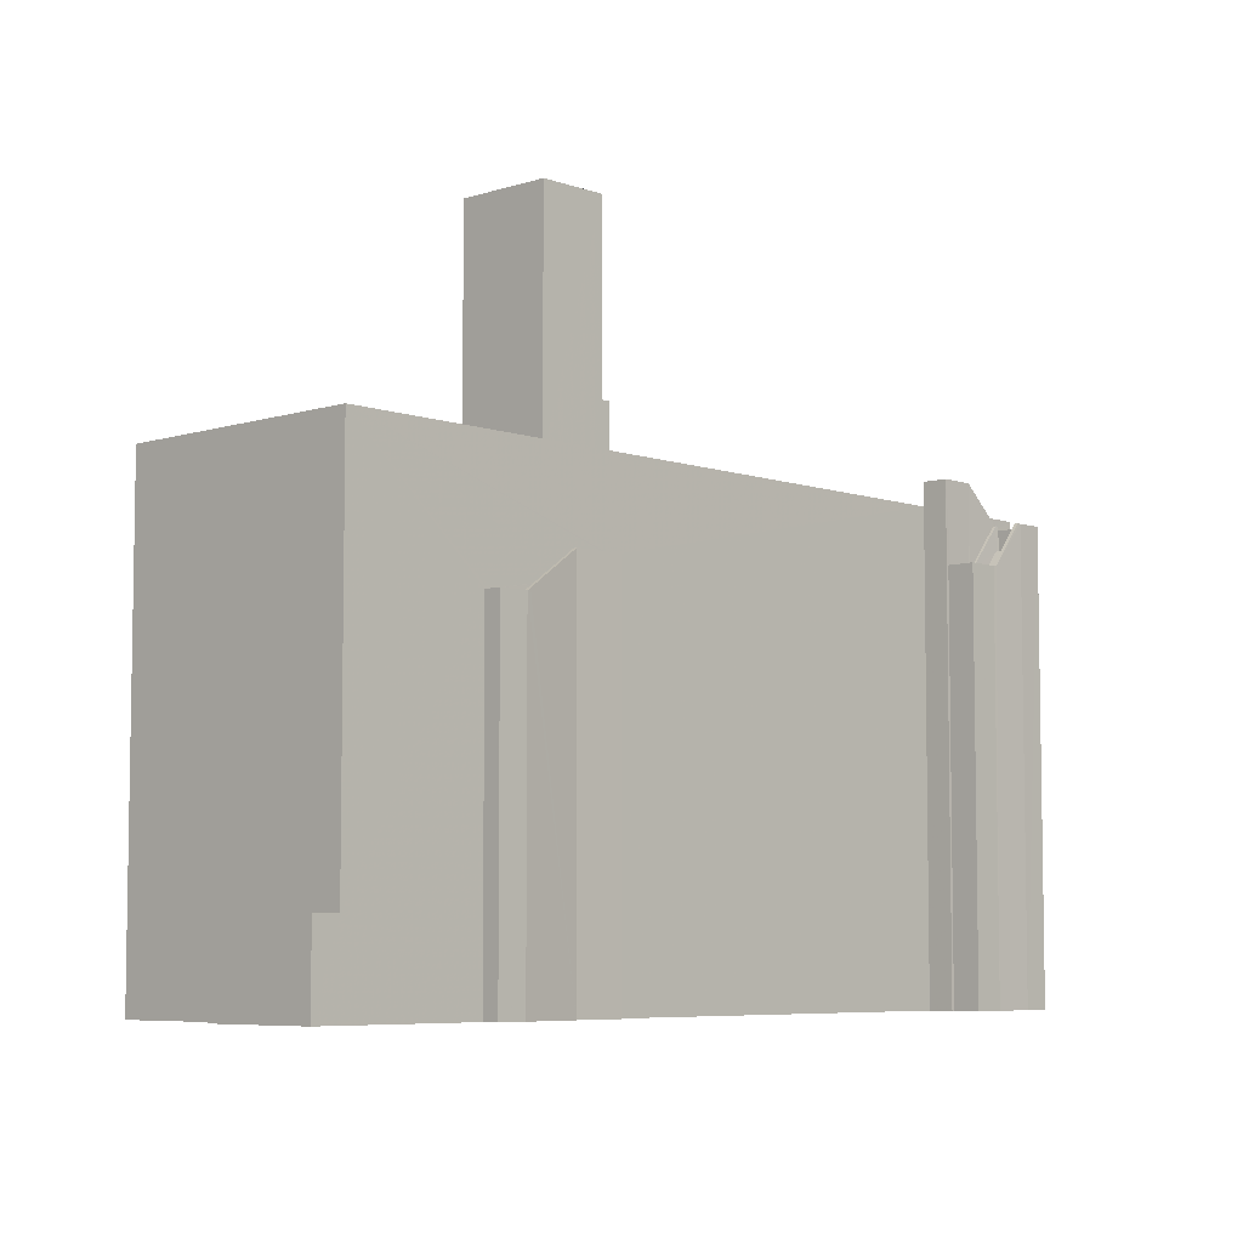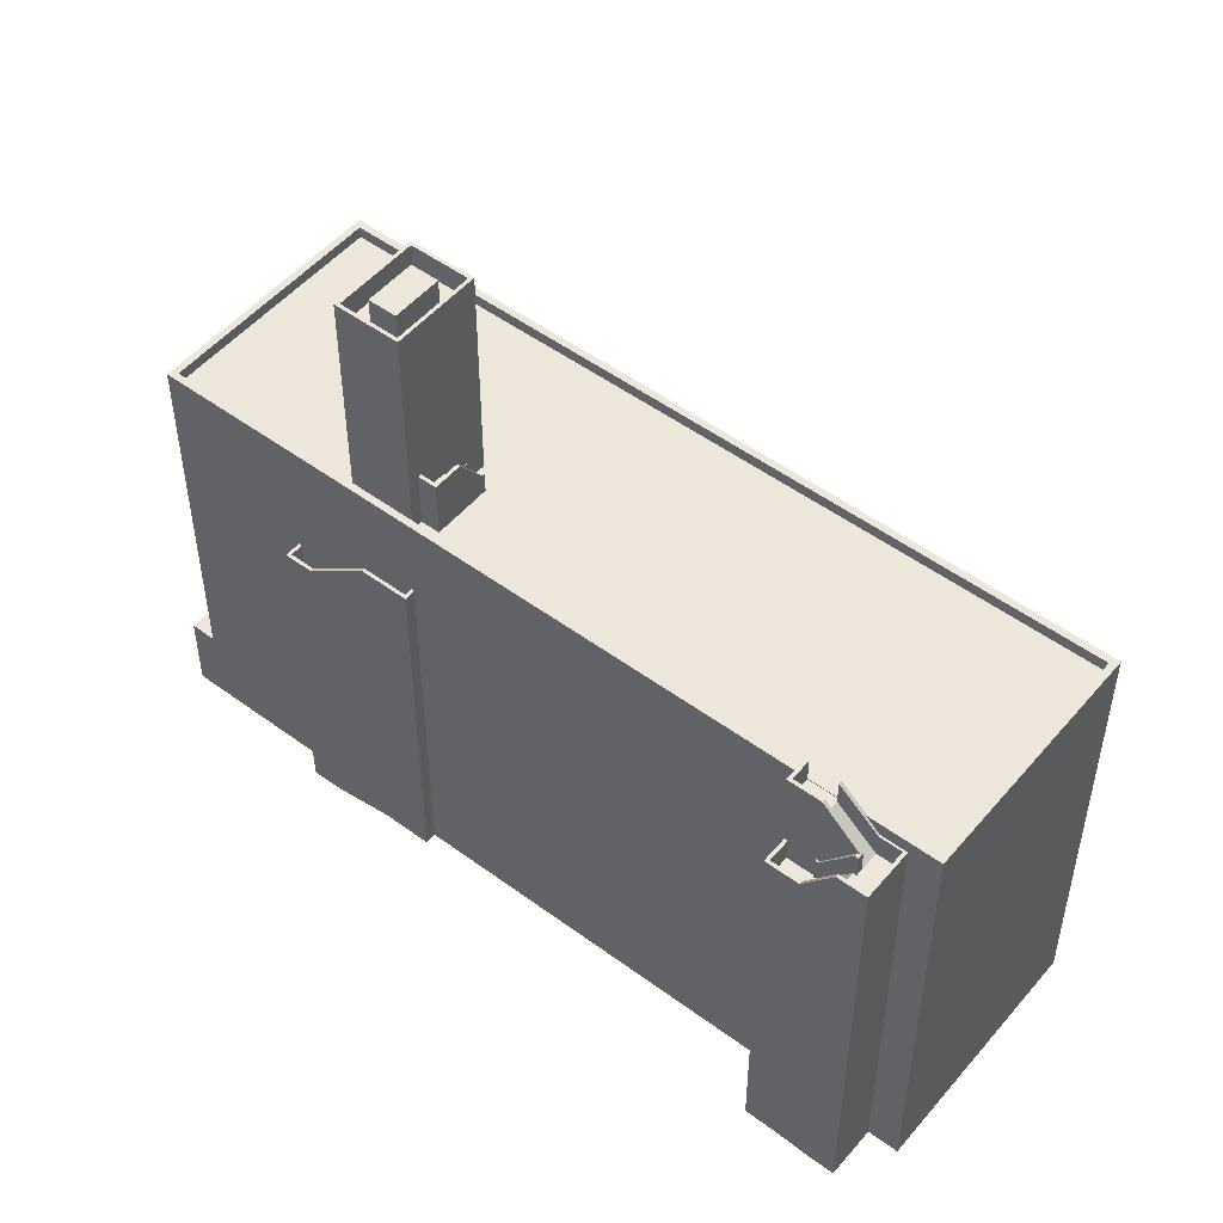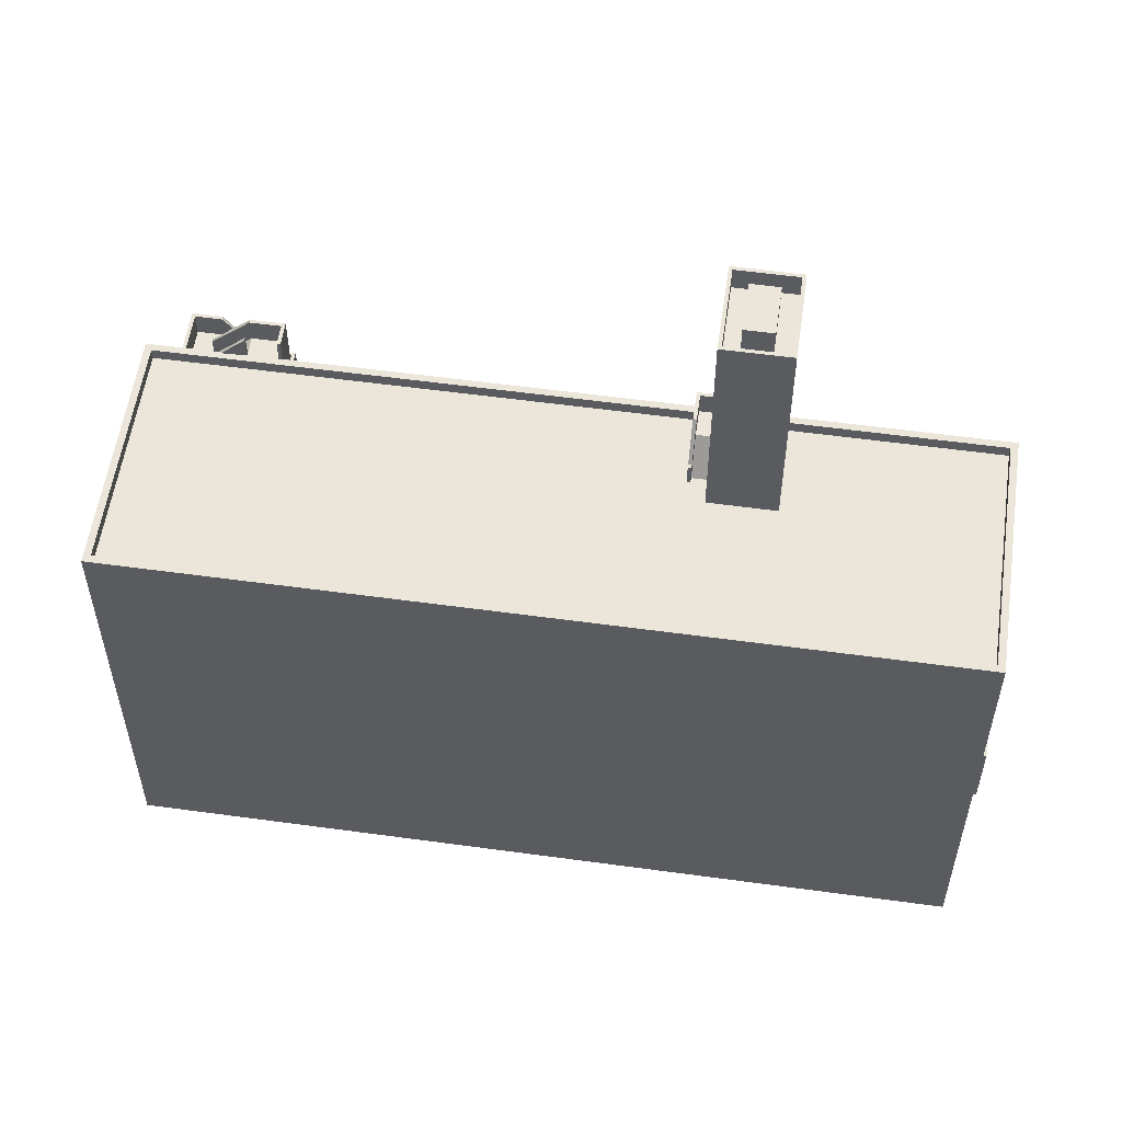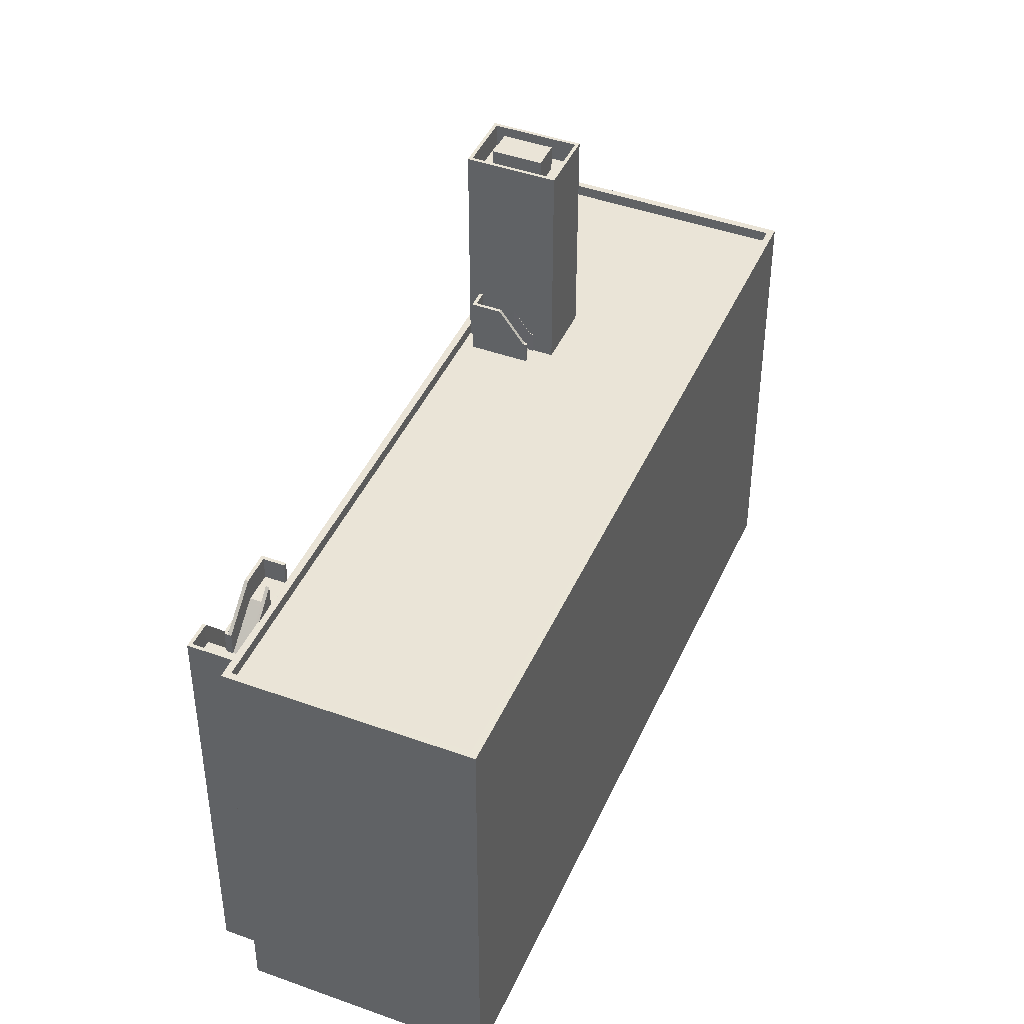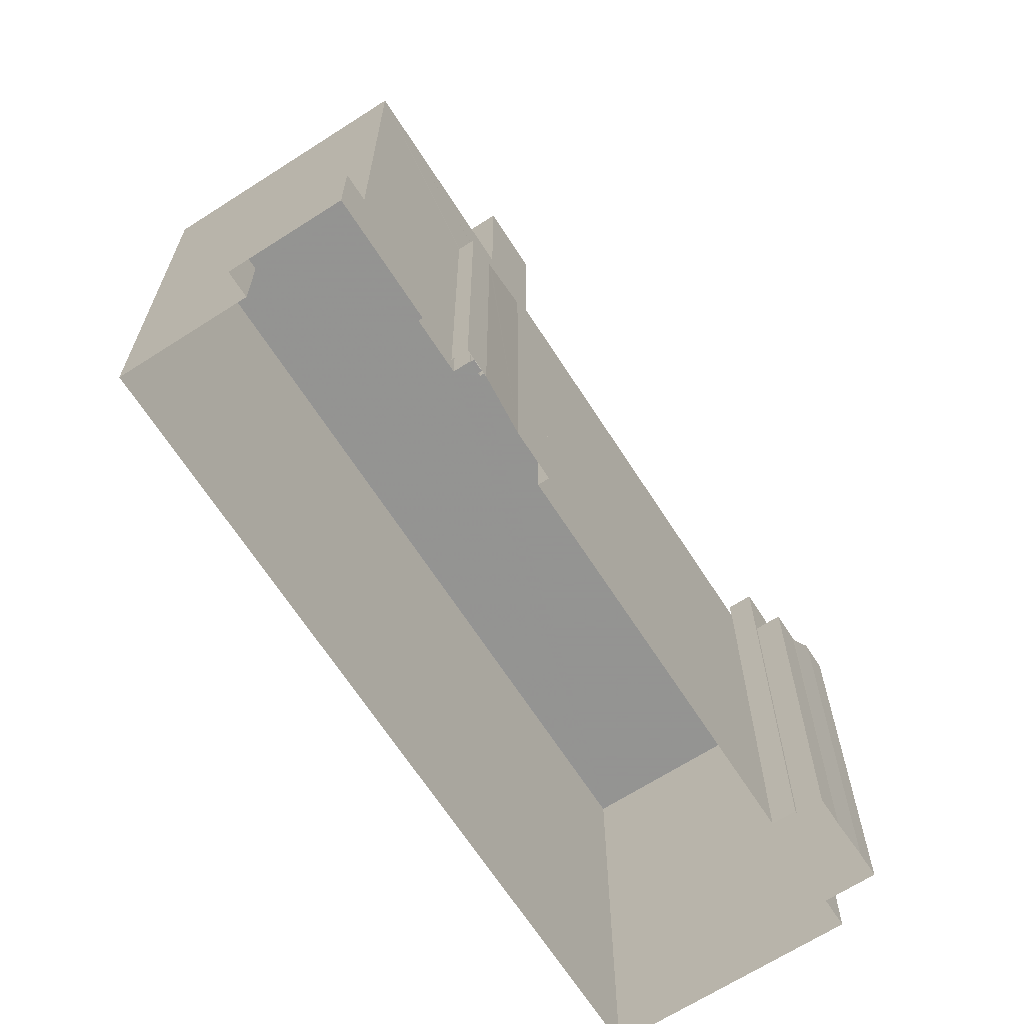
<metadata>
{"format":"obj","ext":"obj","renderer":"f3d","projection":"perspective","resolution":1024,"background":"white","views":[{"elev":-6.4,"azim":95.1,"up":"+Z"},{"elev":50.9,"azim":-179.6,"up":"+Z"},{"elev":56.0,"azim":-30.2,"up":"+Z"},{"elev":43.9,"azim":-105.4,"up":"+Z"},{"elev":-66.9,"azim":84.4,"up":"+Z"}]}
</metadata>
<code>
v 1.278e+04 -1.553e+04 21.91
v 1.278e+04 -1.553e+04 21.91
v 1.277e+04 -1.554e+04 21.91
v 1.28e+04 -1.555e+04 21.91
v 1.28e+04 -1.556e+04 21.91
v 1.278e+04 -1.553e+04 21.91
v 1.278e+04 -1.553e+04 21.91
v 1.28e+04 -1.556e+04 21.91
v 1.281e+04 -1.556e+04 21.91
v 1.28e+04 -1.556e+04 21.91
v 1.28e+04 -1.555e+04 21.91
v 1.278e+04 -1.553e+04 21.91
v 1.278e+04 -1.554e+04 21.91
v 1.278e+04 -1.553e+04 21.91
v 1.28e+04 -1.555e+04 21.91
v 1.28e+04 -1.555e+04 21.91
v 1.28e+04 -1.555e+04 21.91
v 1.28e+04 -1.555e+04 21.91
v 1.278e+04 -1.554e+04 21.91
v 1.278e+04 -1.554e+04 21.91
v 1.281e+04 -1.555e+04 25.34
v 1.28e+04 -1.556e+04 25.34
v 1.281e+04 -1.556e+04 25.34
v 1.28e+04 -1.556e+04 25.34
v 1.278e+04 -1.553e+04 41.21
v 1.277e+04 -1.554e+04 41.21
v 1.277e+04 -1.554e+04 41.21
v 1.28e+04 -1.556e+04 41.22
v 1.281e+04 -1.555e+04 41.22
v 1.281e+04 -1.555e+04 41.22
v 1.28e+04 -1.556e+04 41.22
v 1.278e+04 -1.553e+04 41.21
v 1.281e+04 -1.555e+04 40.72
v 1.281e+04 -1.555e+04 40.72
v 1.28e+04 -1.555e+04 40.72
v 1.28e+04 -1.555e+04 40.72
v 1.278e+04 -1.553e+04 40.71
v 1.278e+04 -1.553e+04 40.71
v 1.28e+04 -1.555e+04 40.72
v 1.28e+04 -1.555e+04 40.72
v 1.28e+04 -1.555e+04 40.72
v 1.28e+04 -1.556e+04 40.72
v 1.279e+04 -1.555e+04 40.72
v 1.277e+04 -1.554e+04 40.71
v 1.279e+04 -1.555e+04 40.72
v 1.279e+04 -1.555e+04 40.72
v 1.279e+04 -1.555e+04 40.72
v 1.279e+04 -1.555e+04 40.72
v 1.279e+04 -1.555e+04 40.72
v 1.279e+04 -1.555e+04 40.72
v 1.279e+04 -1.555e+04 40.72
v 1.279e+04 -1.555e+04 40.72
v 1.278e+04 -1.554e+04 41.22
v 1.278e+04 -1.554e+04 41.22
v 1.278e+04 -1.554e+04 41.22
v 1.278e+04 -1.554e+04 41.22
v 1.278e+04 -1.554e+04 41.22
v 1.278e+04 -1.553e+04 41.22
v 1.278e+04 -1.554e+04 41.22
v 1.278e+04 -1.553e+04 41.22
v 1.278e+04 -1.553e+04 39.65
v 1.278e+04 -1.553e+04 39.65
v 1.278e+04 -1.553e+04 39.65
v 1.278e+04 -1.553e+04 39.65
v 1.278e+04 -1.553e+04 39.65
v 1.278e+04 -1.553e+04 39.65
v 1.278e+04 -1.553e+04 39.65
v 1.278e+04 -1.553e+04 39.65
v 1.278e+04 -1.553e+04 39.65
v 1.278e+04 -1.553e+04 37.85
v 1.278e+04 -1.554e+04 37.85
v 1.278e+04 -1.553e+04 37.85
v 1.278e+04 -1.553e+04 37.85
v 1.278e+04 -1.553e+04 37.85
v 1.278e+04 -1.553e+04 37.85
v 1.278e+04 -1.553e+04 37.85
v 1.278e+04 -1.553e+04 38.85
v 1.278e+04 -1.553e+04 38.85
v 1.278e+04 -1.553e+04 38.85
v 1.278e+04 -1.553e+04 38.85
v 1.278e+04 -1.553e+04 38.85
v 1.278e+04 -1.553e+04 39.51
v 1.278e+04 -1.553e+04 40.65
v 1.278e+04 -1.553e+04 40.65
v 1.278e+04 -1.553e+04 40.65
v 1.278e+04 -1.553e+04 40.65
v 1.278e+04 -1.554e+04 38.85
v 1.278e+04 -1.553e+04 38.85
v 1.278e+04 -1.554e+04 38.85
v 1.278e+04 -1.553e+04 38.85
v 1.278e+04 -1.553e+04 38.85
v 1.278e+04 -1.553e+04 38.85
v 1.278e+04 -1.553e+04 38.85
v 1.278e+04 -1.553e+04 38.85
v 1.278e+04 -1.553e+04 40.65
v 1.278e+04 -1.553e+04 40.65
v 1.278e+04 -1.553e+04 39.79
v 1.278e+04 -1.553e+04 39.79
v 1.278e+04 -1.553e+04 41.04
v 1.278e+04 -1.554e+04 41.04
v 1.278e+04 -1.553e+04 41.18
v 1.278e+04 -1.554e+04 41.18
v 1.278e+04 -1.553e+04 40.65
v 1.278e+04 -1.553e+04 40.79
v 1.278e+04 -1.553e+04 40.79
v 1.278e+04 -1.553e+04 42.18
v 1.278e+04 -1.553e+04 42.04
v 1.278e+04 -1.553e+04 42.18
v 1.278e+04 -1.553e+04 41.2
v 1.278e+04 -1.554e+04 42.04
v 1.278e+04 -1.553e+04 40.79
v 1.278e+04 -1.553e+04 40.79
v 1.278e+04 -1.554e+04 42.18
v 1.278e+04 -1.554e+04 42.18
v 1.278e+04 -1.553e+04 40.65
v 1.278e+04 -1.553e+04 40.65
v 1.278e+04 -1.553e+04 40.65
v 1.278e+04 -1.553e+04 40.65
v 1.278e+04 -1.553e+04 40.65
v 1.278e+04 -1.553e+04 40.65
v 1.278e+04 -1.553e+04 40.65
v 1.278e+04 -1.553e+04 40.65
v 1.278e+04 -1.554e+04 41.18
v 1.278e+04 -1.554e+04 41.18
v 1.278e+04 -1.554e+04 41.18
v 1.278e+04 -1.554e+04 42.18
v 1.278e+04 -1.554e+04 42.18
v 1.278e+04 -1.554e+04 42.18
v 1.278e+04 -1.554e+04 42.18
v 1.28e+04 -1.555e+04 35.01
v 1.28e+04 -1.555e+04 34.98
v 1.28e+04 -1.555e+04 34.91
v 1.28e+04 -1.555e+04 35.01
v 1.28e+04 -1.555e+04 34.91
v 1.28e+04 -1.555e+04 35.85
v 1.28e+04 -1.555e+04 36.51
v 1.28e+04 -1.555e+04 36.51
v 1.28e+04 -1.555e+04 36.55
v 1.28e+04 -1.555e+04 36.61
v 1.28e+04 -1.555e+04 36.61
v 1.28e+04 -1.555e+04 34.91
v 1.28e+04 -1.555e+04 34.91
v 1.28e+04 -1.555e+04 36.01
v 1.28e+04 -1.555e+04 37.51
v 1.28e+04 -1.555e+04 36.01
v 1.28e+04 -1.555e+04 37.61
v 1.28e+04 -1.555e+04 37.61
v 1.28e+04 -1.555e+04 35.91
v 1.28e+04 -1.555e+04 35.91
v 1.28e+04 -1.555e+04 35.91
v 1.28e+04 -1.555e+04 35.91
v 1.28e+04 -1.555e+04 35.91
v 1.28e+04 -1.555e+04 35.91
v 1.28e+04 -1.555e+04 36.61
v 1.28e+04 -1.555e+04 36.61
v 1.28e+04 -1.555e+04 37.61
v 1.28e+04 -1.555e+04 37.61
v 1.28e+04 -1.555e+04 37.61
v 1.28e+04 -1.555e+04 37.61
v 1.279e+04 -1.555e+04 41.69
v 1.279e+04 -1.555e+04 42.11
v 1.279e+04 -1.555e+04 42.14
v 1.279e+04 -1.555e+04 42.14
v 1.279e+04 -1.555e+04 42.14
v 1.28e+04 -1.555e+04 42.14
v 1.28e+04 -1.555e+04 42.14
v 1.279e+04 -1.555e+04 41.64
v 1.279e+04 -1.555e+04 41.88
v 1.279e+04 -1.555e+04 42.69
v 1.279e+04 -1.555e+04 41.64
v 1.279e+04 -1.555e+04 41.64
v 1.279e+04 -1.555e+04 41.64
v 1.279e+04 -1.555e+04 41.64
v 1.279e+04 -1.555e+04 41.64
v 1.279e+04 -1.555e+04 41.64
v 1.279e+04 -1.555e+04 41.64
v 1.279e+04 -1.555e+04 43.14
v 1.279e+04 -1.555e+04 43.14
v 1.28e+04 -1.555e+04 43.14
v 1.28e+04 -1.555e+04 43.14
v 1.28e+04 -1.555e+04 43.14
v 1.28e+04 -1.555e+04 43.14
v 1.279e+04 -1.555e+04 43.14
v 1.279e+04 -1.555e+04 43.14
v 1.28e+04 -1.555e+04 49.26
v 1.28e+04 -1.555e+04 49.26
v 1.28e+04 -1.555e+04 49.26
v 1.28e+04 -1.555e+04 49.26
v 1.28e+04 -1.555e+04 49.26
v 1.28e+04 -1.555e+04 49.26
v 1.279e+04 -1.555e+04 49.26
v 1.279e+04 -1.555e+04 49.26
v 1.28e+04 -1.555e+04 49.26
v 1.28e+04 -1.555e+04 49.26
v 1.28e+04 -1.555e+04 50.26
v 1.28e+04 -1.555e+04 50.26
v 1.28e+04 -1.555e+04 50.26
v 1.279e+04 -1.555e+04 50.26
v 1.28e+04 -1.555e+04 50.26
v 1.28e+04 -1.555e+04 50.26
v 1.279e+04 -1.555e+04 50.26
v 1.28e+04 -1.555e+04 50.26
v 1.28e+04 -1.555e+04 50.36
v 1.279e+04 -1.555e+04 50.36
v 1.28e+04 -1.555e+04 50.36
v 1.28e+04 -1.555e+04 50.36
f 1 2 3
f 4 5 3
f 2 6 7
f 8 9 10
f 5 11 8
f 12 13 14
f 14 2 7
f 15 11 16
f 8 11 9
f 17 4 18
f 16 11 17
f 19 20 13
f 4 3 20
f 3 2 20
f 4 11 5
f 13 20 14
f 20 2 14
f 11 4 17
f 21 22 23
f 21 24 22
f 25 26 27
f 28 29 30
f 31 29 28
f 31 27 26
f 25 27 32
f 27 31 28
f 33 34 35
f 36 37 38
f 35 34 36
f 36 34 37
f 39 36 40
f 33 35 41
f 36 38 40
f 33 41 42
f 43 38 44
f 42 45 44
f 40 38 46
f 47 48 49
f 50 48 51
f 52 49 45
f 41 45 42
f 46 38 43
f 45 50 43
f 45 43 44
f 49 48 50
f 45 49 50
f 29 53 30
f 54 55 56
f 30 57 32
f 58 25 32
f 57 54 32
f 30 53 57
f 55 59 56
f 60 58 32
f 56 60 32
f 54 56 32
f 61 62 63
f 62 64 63
f 65 66 67
f 63 64 68
f 66 69 67
f 67 69 68
f 69 63 68
f 61 70 62
f 71 72 73
f 71 73 74
f 72 75 73
f 75 76 70
f 73 75 70
f 70 76 62
f 77 78 79
f 79 78 80
f 78 81 80
f 82 79 83
f 82 77 79
f 84 82 83
f 85 83 86
f 85 84 83
f 87 88 89
f 90 88 87
f 91 92 93
f 94 92 91
f 88 92 94
f 90 92 88
f 93 95 91
f 95 96 91
f 97 66 65
f 97 98 99
f 65 98 97
f 99 98 100
f 101 100 102
f 99 100 101
f 103 104 85
f 103 105 104
f 106 107 108
f 106 104 107
f 104 105 107
f 109 110 111
f 112 109 111
f 58 60 110
f 109 58 110
f 60 113 110
f 113 114 110
f 95 115 96
f 116 117 118
f 116 118 119
f 120 115 95
f 121 122 119
f 121 120 122
f 118 121 119
f 121 115 120
f 117 112 111
f 117 116 112
f 123 124 102
f 123 102 125
f 124 101 102
f 126 127 128
f 108 128 106
f 106 128 129
f 128 127 129
f 130 131 132
f 130 133 131
f 131 134 132
f 135 133 130
f 136 135 130
f 136 137 135
f 138 137 136
f 138 136 139
f 140 138 139
f 141 142 132
f 134 141 132
f 143 144 145
f 146 147 144
f 143 146 144
f 148 149 150
f 148 150 151
f 150 152 151
f 150 153 152
f 149 143 145
f 149 148 143
f 154 140 139
f 155 154 139
f 147 146 156
f 146 157 156
f 156 158 159
f 156 157 158
f 160 161 48
f 47 160 48
f 51 48 162
f 162 161 163
f 162 48 161
f 162 163 164
f 163 165 164
f 165 166 164
f 167 168 169
f 170 168 167
f 171 167 172
f 171 170 167
f 173 174 175
f 173 176 174
f 177 173 178
f 173 175 178
f 179 180 181
f 180 182 181
f 178 183 177
f 181 182 184
f 183 181 184
f 177 183 184
f 185 186 187
f 188 185 187
f 186 189 190
f 186 190 187
f 188 191 192
f 192 191 193
f 193 194 189
f 191 188 187
f 189 194 190
f 191 194 193
f 195 196 197
f 198 199 200
f 201 198 200
f 200 199 196
f 202 196 195
f 200 196 202
f 198 195 197
f 198 201 195
f 203 204 205
f 206 203 205
f 24 10 22
f 24 8 10
f 22 10 9
f 23 22 9
f 53 29 158
f 53 158 20
f 20 158 4
f 21 23 9
f 29 21 152
f 21 9 11
f 134 153 141
f 131 153 134
f 152 21 11
f 133 153 131
f 29 152 153
f 135 153 133
f 159 140 154
f 29 159 158
f 137 153 135
f 137 138 153
f 138 140 153
f 140 29 153
f 159 29 140
f 119 1 25
f 58 119 25
f 119 2 1
f 119 58 109
f 112 119 109
f 112 116 119
f 26 3 5
f 31 26 5
f 26 1 3
f 26 25 1
f 21 29 24
f 8 24 5
f 5 24 31
f 24 29 31
f 125 55 123
f 125 59 55
f 42 28 33
f 33 30 34
f 33 28 30
f 27 42 44
f 27 28 42
f 37 32 38
f 38 27 44
f 38 32 27
f 32 34 30
f 32 37 34
f 74 73 80
f 81 74 80
f 85 63 69
f 85 86 63
f 80 73 70
f 79 80 70
f 61 83 79
f 79 70 61
f 86 83 61
f 63 86 61
f 115 64 62
f 96 115 62
f 91 62 76
f 91 96 62
f 94 75 72
f 88 94 72
f 91 76 75
f 94 91 75
f 89 88 72
f 71 89 72
f 95 93 120
f 92 14 93
f 120 93 7
f 93 14 7
f 92 90 12
f 14 92 12
f 12 87 13
f 12 90 87
f 122 120 7
f 6 122 7
f 6 119 122
f 6 2 119
f 66 85 69
f 66 103 85
f 82 78 77
f 82 106 78
f 104 84 85
f 82 104 106
f 82 84 104
f 103 97 105
f 107 105 99
f 66 97 103
f 105 97 99
f 107 99 101
f 108 107 101
f 121 68 64
f 115 121 64
f 110 102 100
f 110 114 102
f 113 59 114
f 114 59 102
f 113 56 59
f 102 59 125
f 60 56 113
f 118 65 67
f 118 117 65
f 111 100 98
f 111 110 100
f 68 118 67
f 68 121 118
f 117 111 98
f 65 117 98
f 71 74 81
f 19 13 87
f 19 87 129
f 81 78 106
f 89 71 81
f 87 89 129
f 129 89 106
f 89 81 106
f 20 19 53
f 57 53 127
f 127 53 129
f 53 19 129
f 54 127 126
f 54 57 127
f 54 126 55
f 123 55 124
f 124 55 128
f 55 126 128
f 108 101 124
f 128 108 124
f 144 139 136
f 144 147 139
f 153 150 142
f 141 153 142
f 145 144 136
f 130 145 136
f 149 130 132
f 149 145 130
f 149 132 142
f 150 149 142
f 143 148 17
f 143 17 146
f 148 16 17
f 148 151 15
f 16 148 15
f 15 152 11
f 15 151 152
f 157 146 17
f 18 157 17
f 158 157 18
f 4 158 18
f 159 155 156
f 159 154 155
f 139 156 155
f 139 147 156
f 167 47 49
f 49 172 167
f 167 160 47
f 169 160 167
f 52 172 49
f 52 171 172
f 165 181 166
f 165 179 181
f 174 50 175
f 50 51 175
f 175 162 178
f 175 51 162
f 174 176 43
f 50 174 43
f 184 46 177
f 177 46 173
f 173 43 176
f 173 46 43
f 183 164 166
f 181 183 166
f 178 162 164
f 183 178 164
f 184 182 40
f 46 184 40
f 182 180 39
f 40 182 39
f 52 45 171
f 36 39 180
f 171 45 198
f 160 169 161
f 36 180 197
f 197 179 198
f 170 171 168
f 171 169 168
f 161 169 163
f 165 163 179
f 179 197 180
f 171 198 169
f 179 169 198
f 163 169 179
f 186 202 189
f 189 195 193
f 189 202 195
f 200 186 185
f 200 202 186
f 192 201 188
f 188 200 185
f 188 201 200
f 193 201 192
f 193 195 201
f 35 196 199
f 41 35 199
f 198 41 199
f 198 45 41
f 35 36 197
f 196 35 197
f 187 205 204
f 191 187 204
f 194 191 204
f 203 194 204
f 190 194 203
f 206 190 203
f 205 190 206
f 205 187 190

</code>
